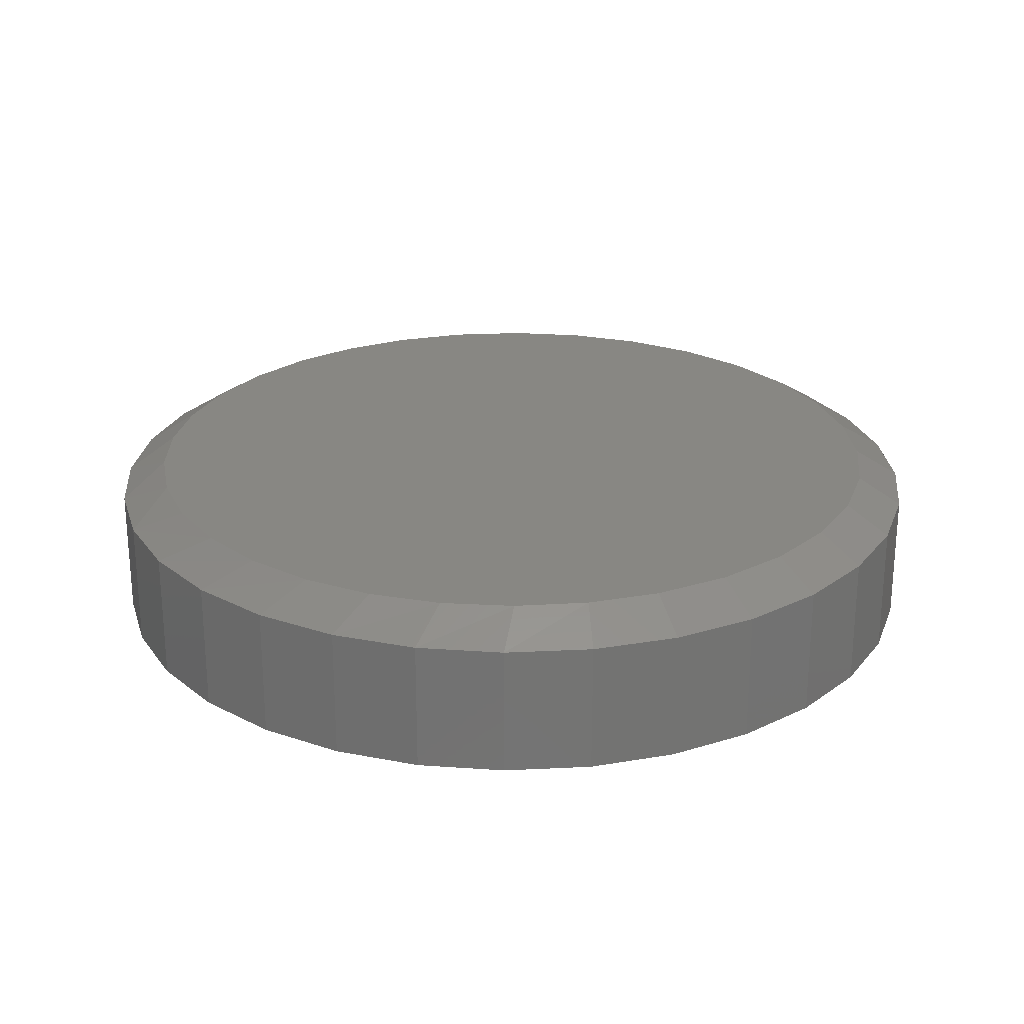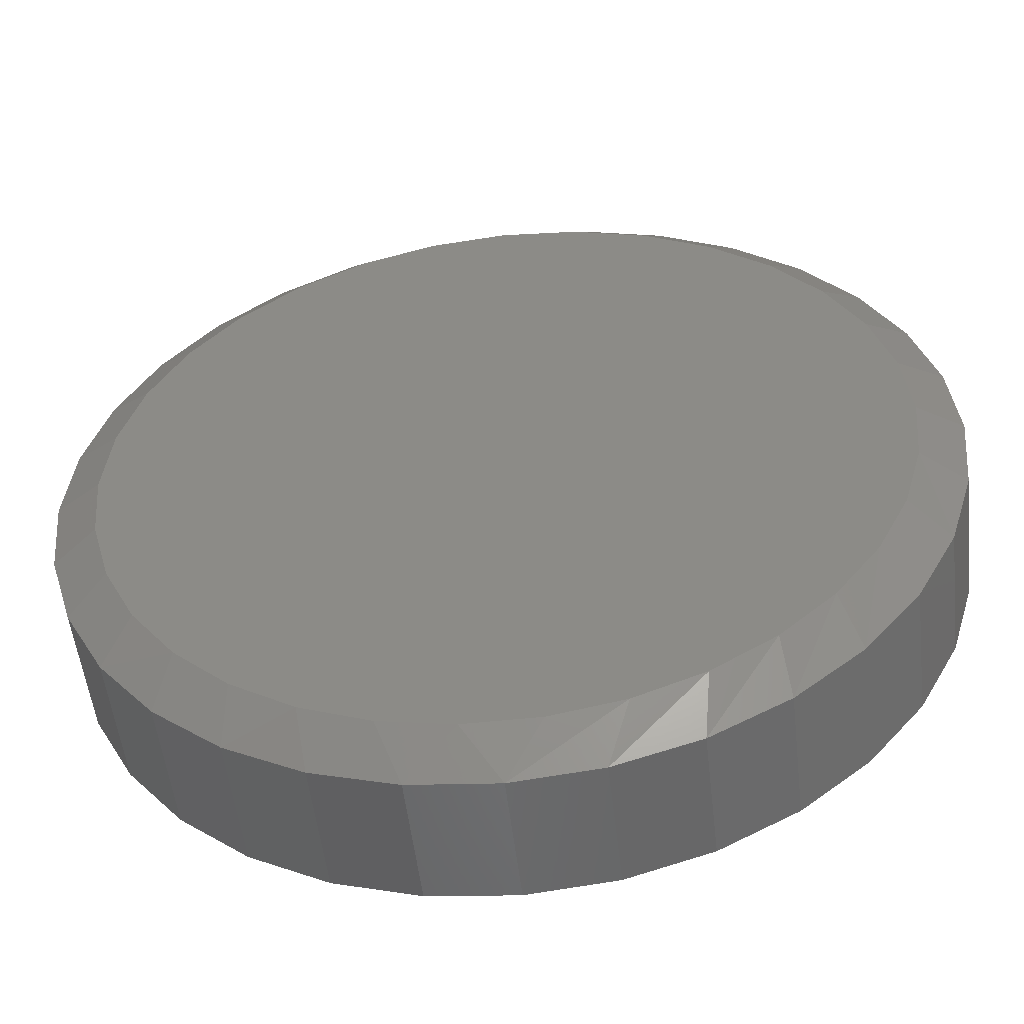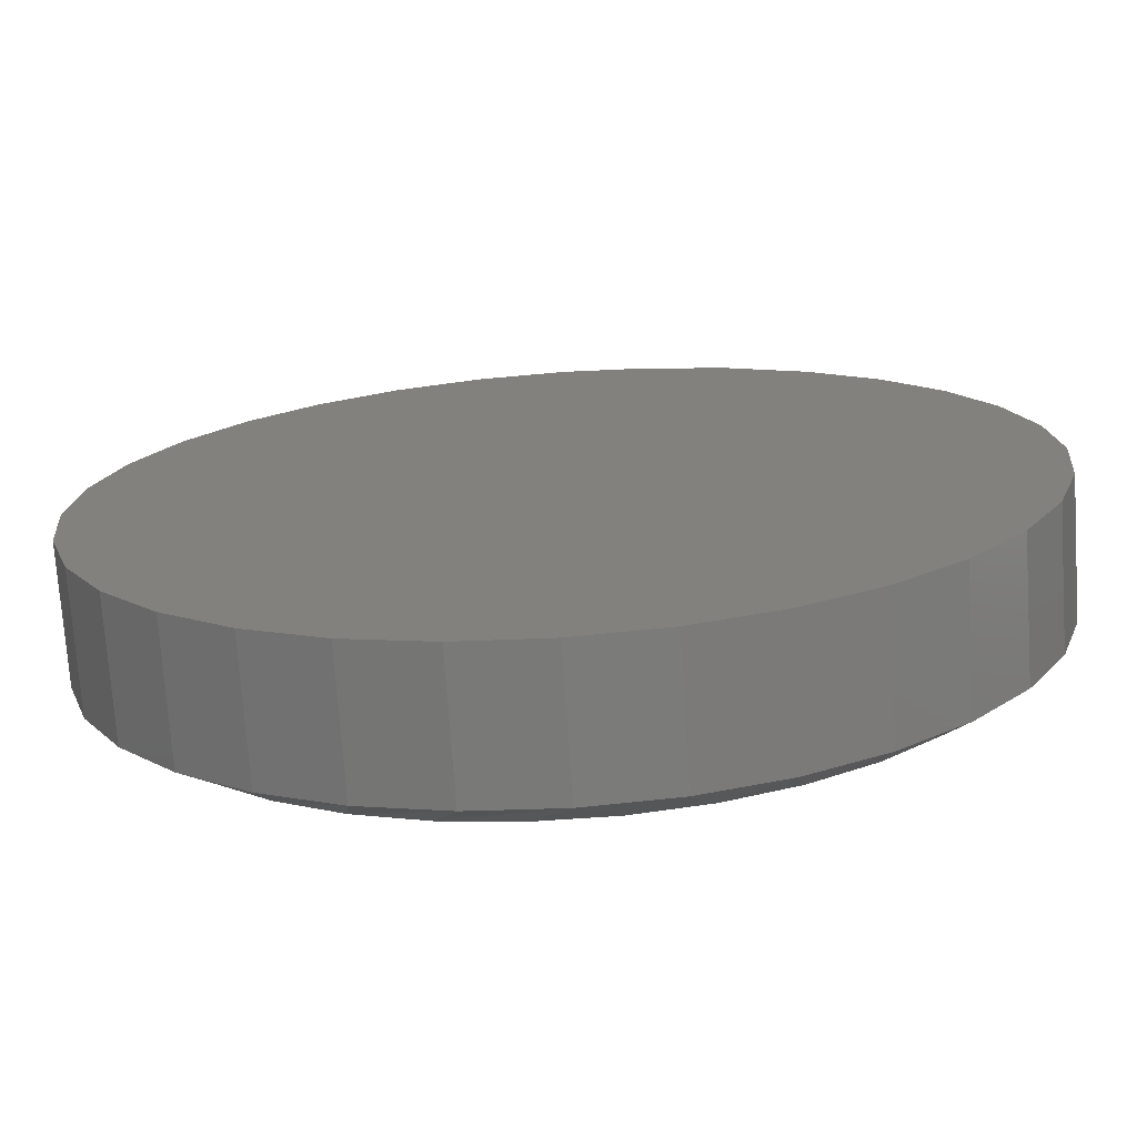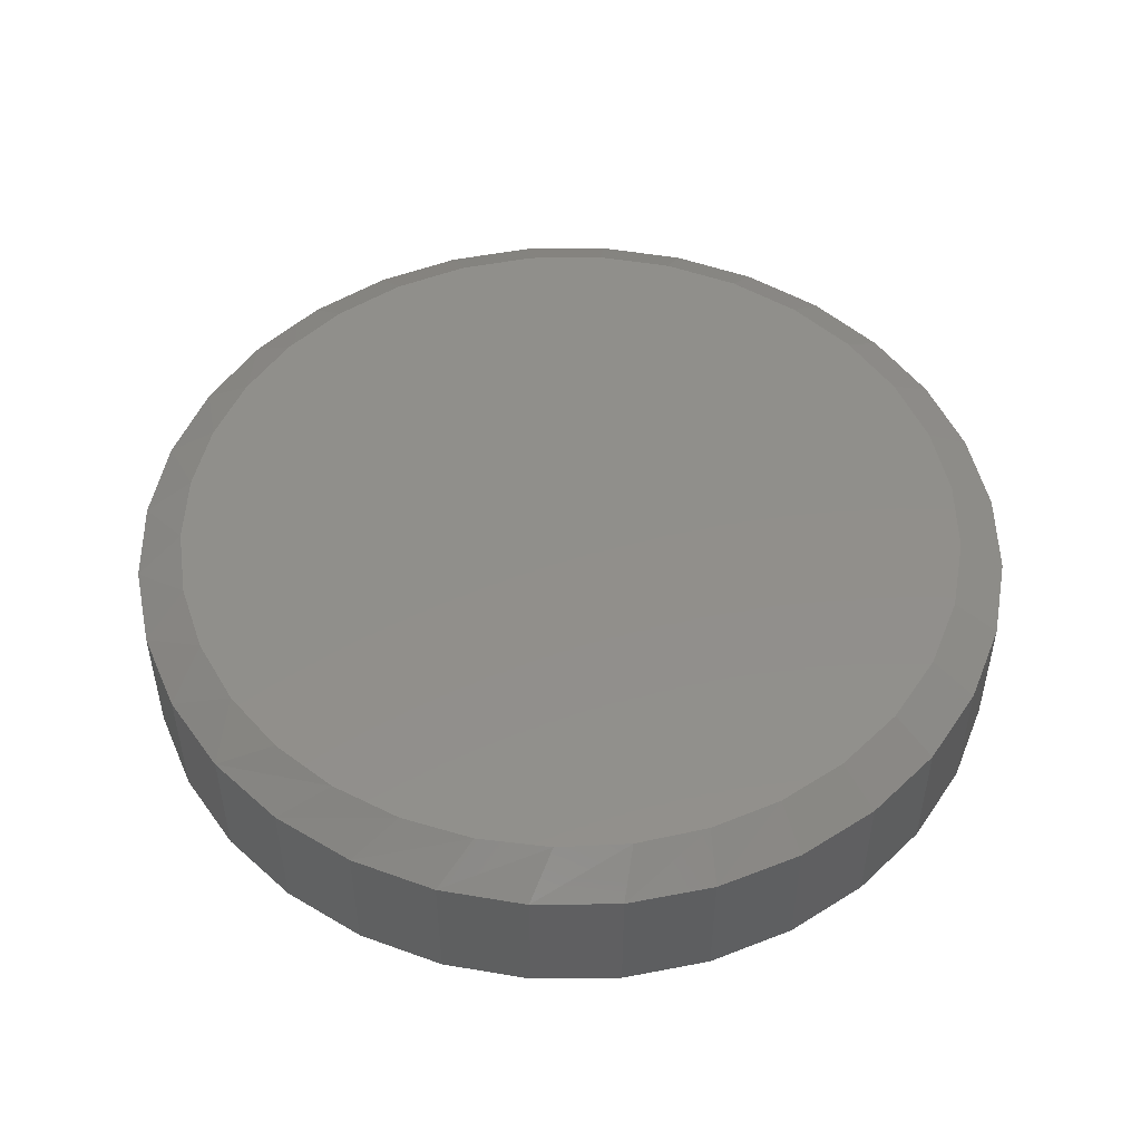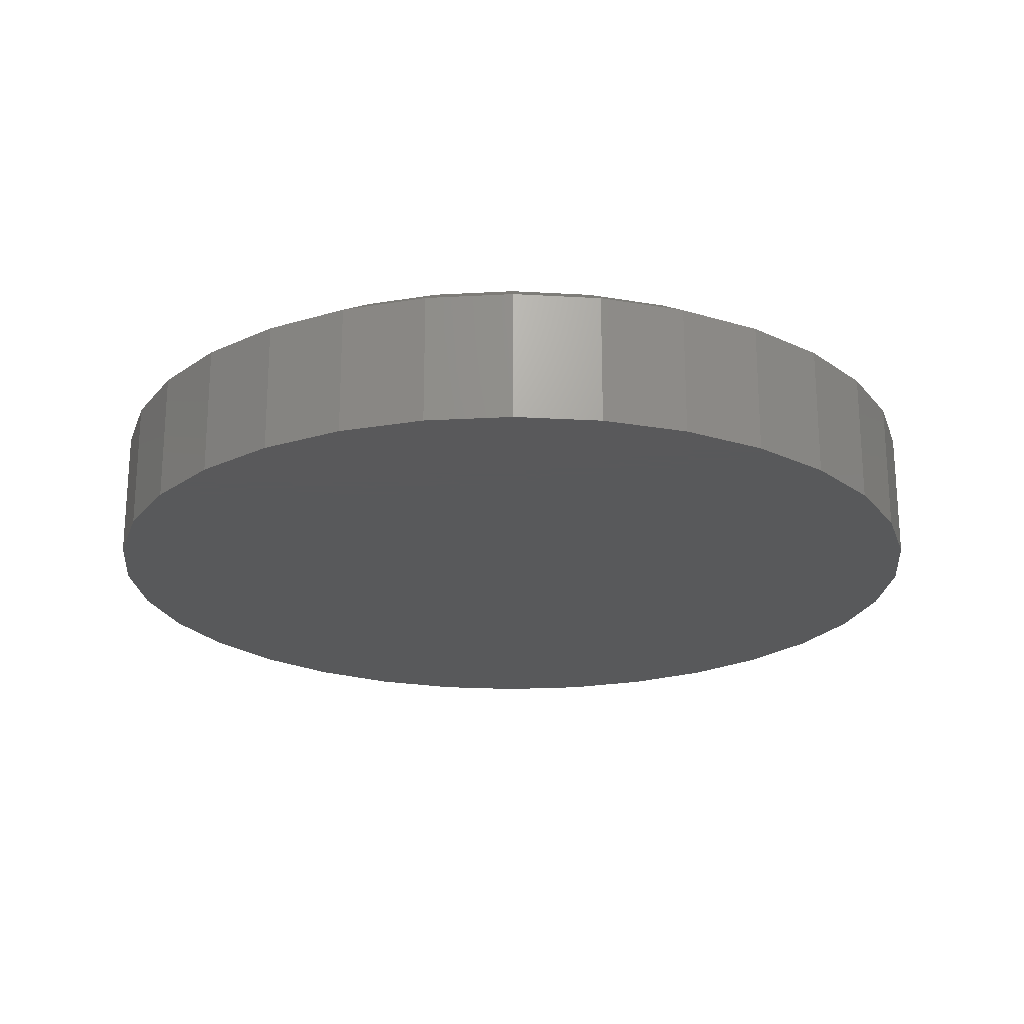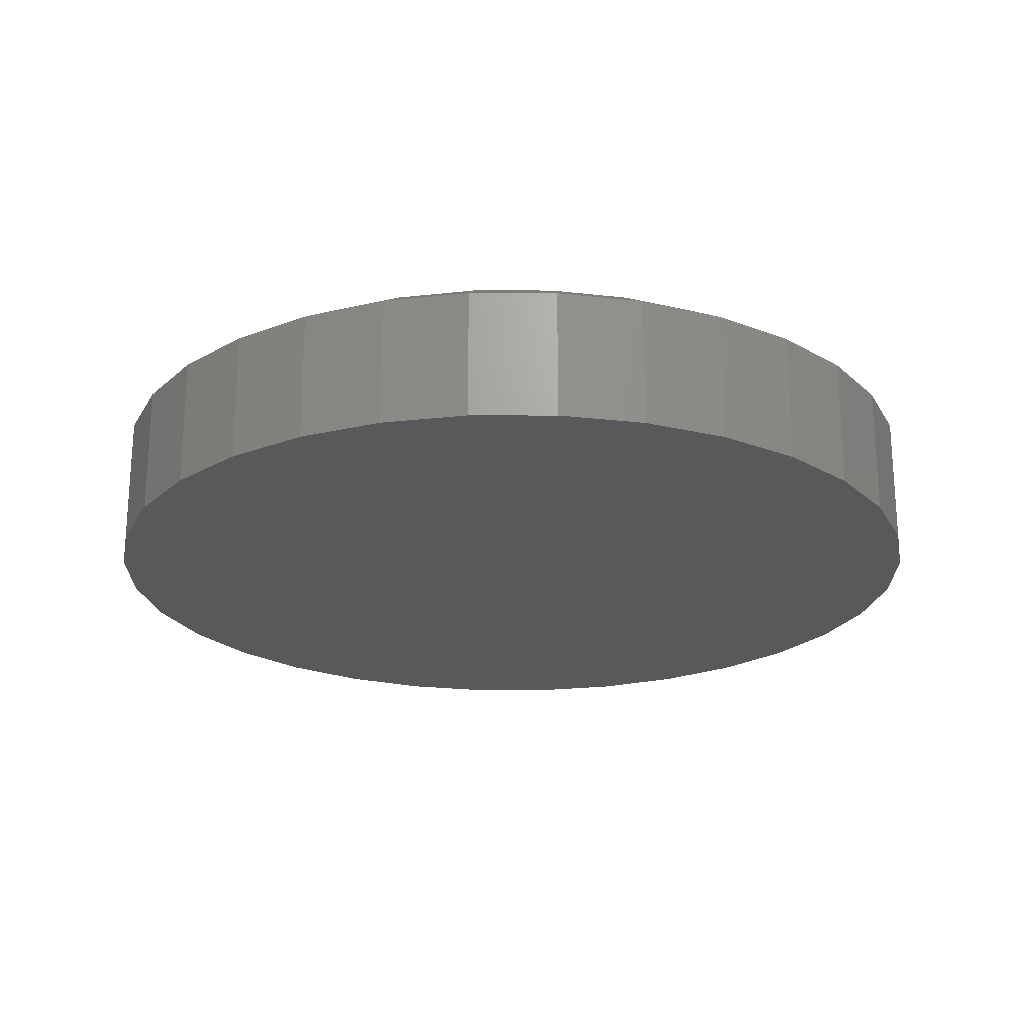
<metadata>
{"format":"stl","ext":"stl","renderer":"f3d","projection":"perspective","resolution":1024,"background":"white","views":[{"elev":24.5,"azim":-111.5,"up":"+Y"},{"elev":-53.0,"azim":-173.4,"up":"+Z"},{"elev":-73.4,"azim":3.9,"up":"+Z"},{"elev":50.0,"azim":-130.1,"up":"+Y"},{"elev":-21.9,"azim":-78.9,"up":"+Y"},{"elev":-22.2,"azim":-39.5,"up":"+Y"}]}
</metadata>
<code>
# stl→obj: 97 verts, 190 faces
v 0.007895 8.414e-17 0.6798
v 0.1405 9.887e-17 0.6667
v -0.1247 6.942e-17 0.6667
v 0.268 1.13e-16 0.628
v -0.2522 5.526e-17 0.628
v 0.3856 1.261e-16 0.5652
v -0.3698 4.221e-17 0.5652
v 0.4886 1.375e-16 0.4807
v -0.4728 3.078e-17 0.4807
v 0.5731 1.469e-16 0.3777
v -0.5573 2.139e-17 0.3777
v 0.6359 1.539e-16 0.2601
v -0.6201 1.442e-17 0.2601
v 0.6746 1.582e-16 0.1326
v -0.6588 1.012e-17 0.1326
v 0.6877 1.596e-16 -4.012e-16
v -0.6719 8.674e-18 4.118e-07
v 0.6761 1.583e-16 -0.1249
v -0.6603 9.959e-18 -0.1249
v 0.6418 1.545e-16 -0.2456
v -0.626 1.377e-17 -0.2456
v 0.5858 1.483e-16 -0.3579
v -0.5701 1.998e-17 -0.3579
v 0.5103 1.399e-16 -0.458
v -0.4945 2.837e-17 -0.458
v 0.4175 1.296e-16 -0.5425
v -0.4018 3.866e-17 -0.5425
v 0.3109 1.178e-16 -0.6085
v -0.2951 5.05e-17 -0.6085
v 0.1939 1.048e-16 -0.6538
v -0.1781 6.349e-17 -0.6538
v 0.07062 9.111e-17 -0.6769
v -0.05483 7.718e-17 -0.6769
v 0.7658 -0.04688 -2.784e-16
v 0.7658 -0.2734 -9.282e-17
v 0.7512 -0.04688 -0.1479
v 0.7512 -0.2734 -0.1479
v 0.7081 -0.04688 -0.29
v 0.7081 -0.2734 -0.29
v 0.6381 -0.04688 -0.4211
v 0.6381 -0.2734 -0.4211
v 0.5438 -0.04688 -0.5359
v 0.5438 -0.2734 -0.5359
v 0.429 -0.04688 -0.6302
v 0.429 -0.2734 -0.6302
v 0.2979 -0.04688 -0.7002
v 0.2979 -0.2734 -0.7002
v 0.1558 -0.04688 -0.7433
v 0.1558 -0.2734 -0.7433
v 0.007895 -0.04688 -0.7579
v 0.007895 -0.2734 -0.7579
v -0.14 -0.04688 -0.7433
v -0.14 -0.2734 -0.7433
v -0.2821 -0.04688 -0.7002
v -0.2821 -0.2734 -0.7002
v -0.4132 -0.04688 -0.6302
v -0.4132 -0.2734 -0.6302
v -0.528 -0.04688 -0.5359
v -0.528 -0.2734 -0.5359
v -0.6223 -0.04688 -0.4211
v -0.6223 -0.2734 -0.4211
v -0.6923 -0.04688 -0.29
v -0.6923 -0.2734 -0.29
v -0.7354 -0.04688 -0.1479
v -0.7354 -0.2734 -0.1479
v -0.75 -0.04688 9.281e-17
v -0.75 -0.2734 9.281e-17
v -0.7354 -0.04688 0.1479
v -0.7354 -0.2734 0.1479
v -0.6923 -0.04688 0.29
v -0.6923 -0.2734 0.29
v -0.6223 -0.04688 0.4211
v -0.6223 -0.2734 0.4211
v -0.528 -0.04688 0.5359
v -0.528 -0.2734 0.5359
v -0.4132 -0.04688 0.6302
v -0.4132 -0.2734 0.6302
v -0.2821 -0.04688 0.7002
v -0.2821 -0.2734 0.7002
v -0.14 -0.04688 0.7433
v -0.14 -0.2734 0.7433
v 0.007895 -0.04688 0.7579
v 0.007895 -0.2734 0.7579
v 0.1558 -0.04688 0.7433
v 0.1558 -0.2734 0.7433
v 0.2979 -0.04688 0.7002
v 0.2979 -0.2734 0.7002
v 0.429 -0.04688 0.6302
v 0.429 -0.2734 0.6302
v 0.5438 -0.04688 0.5359
v 0.5438 -0.2734 0.5359
v 0.6381 -0.04688 0.4211
v 0.6381 -0.2734 0.4211
v 0.7081 -0.04688 0.29
v 0.7081 -0.2734 0.29
v 0.7512 -0.04688 0.1479
v 0.7512 -0.2734 0.1479
f 1 2 3
f 3 2 4
f 3 4 5
f 5 4 6
f 5 6 7
f 7 6 8
f 7 8 9
f 9 8 10
f 9 10 11
f 11 10 12
f 11 12 13
f 13 12 14
f 13 14 15
f 15 14 16
f 15 16 17
f 17 16 18
f 17 18 19
f 19 18 20
f 19 20 21
f 21 20 22
f 21 22 23
f 23 22 24
f 23 24 25
f 25 24 26
f 25 26 27
f 27 26 28
f 27 28 29
f 29 28 30
f 29 30 31
f 31 30 32
f 31 32 33
f 34 35 36
f 36 35 37
f 36 37 38
f 38 37 39
f 38 39 40
f 40 39 41
f 40 41 42
f 42 41 43
f 42 43 44
f 44 43 45
f 44 45 46
f 46 45 47
f 46 47 48
f 48 47 49
f 48 49 50
f 50 49 51
f 50 51 52
f 52 51 53
f 52 53 54
f 54 53 55
f 54 55 56
f 56 55 57
f 56 57 58
f 58 57 59
f 58 59 60
f 60 59 61
f 60 61 62
f 62 61 63
f 62 63 64
f 64 63 65
f 64 65 66
f 66 65 67
f 66 67 68
f 68 67 69
f 68 69 70
f 70 69 71
f 70 71 72
f 72 71 73
f 72 73 74
f 74 73 75
f 74 75 76
f 76 75 77
f 76 77 78
f 78 77 79
f 78 79 80
f 80 79 81
f 80 81 82
f 82 81 83
f 82 83 84
f 84 83 85
f 84 85 86
f 86 85 87
f 86 87 88
f 88 87 89
f 88 89 90
f 90 89 91
f 90 91 92
f 92 91 93
f 92 93 94
f 94 93 95
f 94 95 96
f 96 95 97
f 96 97 34
f 34 97 35
f 4 86 6
f 80 1 3
f 82 2 1
f 1 80 82
f 10 92 12
f 12 92 94
f 12 94 14
f 14 94 96
f 14 96 16
f 16 96 34
f 72 11 70
f 70 11 13
f 70 13 68
f 68 13 15
f 68 15 66
f 66 15 17
f 92 10 90
f 90 10 8
f 90 8 88
f 88 8 6
f 88 6 86
f 86 4 84
f 84 4 2
f 84 2 82
f 80 3 78
f 78 3 5
f 78 5 76
f 11 72 9
f 9 72 74
f 9 74 7
f 7 74 76
f 7 76 5
f 32 48 50
f 23 60 21
f 21 60 62
f 21 62 19
f 19 62 64
f 19 64 17
f 17 64 66
f 40 22 38
f 38 22 20
f 38 20 36
f 36 20 18
f 36 18 34
f 34 18 16
f 60 23 58
f 58 23 25
f 58 25 56
f 56 25 27
f 56 27 54
f 54 27 29
f 54 29 52
f 52 29 31
f 52 31 50
f 50 31 33
f 50 33 32
f 24 42 26
f 26 42 44
f 26 44 28
f 28 44 46
f 28 46 30
f 30 46 48
f 30 48 32
f 42 24 40
f 40 24 22
f 81 85 83
f 85 81 87
f 87 81 79
f 87 79 89
f 89 79 77
f 89 77 91
f 91 77 75
f 91 75 93
f 93 75 73
f 93 73 95
f 95 73 71
f 95 71 97
f 97 71 69
f 97 69 35
f 35 69 67
f 35 67 37
f 37 67 65
f 37 65 39
f 39 65 63
f 39 63 41
f 41 63 61
f 41 61 43
f 43 61 59
f 43 59 45
f 45 59 57
f 45 57 47
f 47 57 55
f 47 55 49
f 49 55 53
f 49 53 51

</code>
